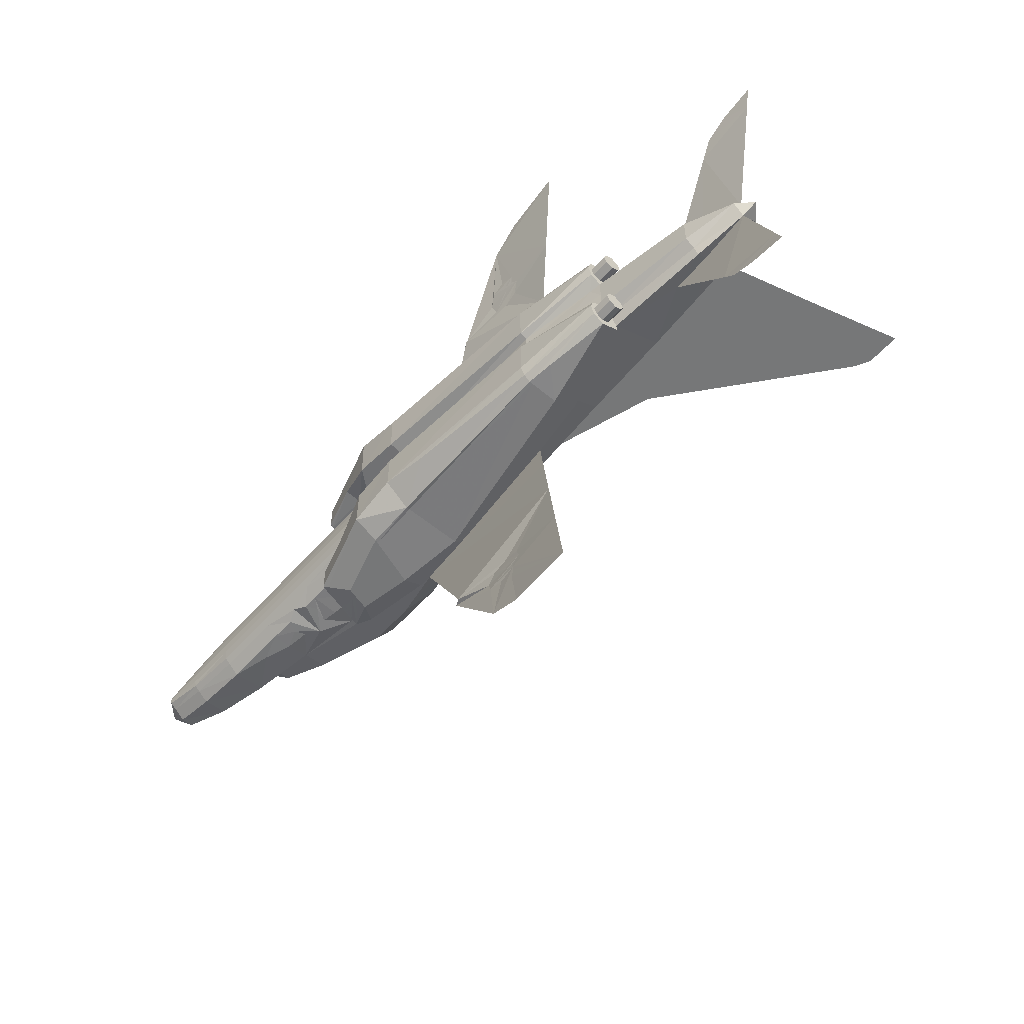
<metadata>
{"format":"obj","ext":"obj","renderer":"f3d","projection":"perspective","resolution":1024,"background":"white","views":[{"elev":-57.1,"azim":47.3,"up":"+Y"}]}
</metadata>
<code>
v -0.2028 -0.03818 -0.0401
v -0.08782 -0.03981 -0.04845
v -0.08738 -0.0373 -0.06483
v -0.07307 0.07738 -0.04773
v 0.141 0.1183 -0.02211
v 0.1289 0.06666 -0.02996
v 0.162 0.2051 -0.00819
v 0.4024 0.006694 0.01422
v 0.4024 -0.0006814 0.0142
v 0.2872 -0.0007073 0.02746
v 0.2741 0.02223 0.02962
v 0.2872 0.02388 0.02752
v 0.2869 0.03204 0.03983
v 0.2173 0.07384 0.03805
v 0.1885 0.07712 0.04137
v 0.1886 0.07713 0.03728
v -0.01631 0.08534 0.03582
v -0.0162 0.08454 0.03172
v -0.06956 0.08945 0.03438
v -0.07109 0.08946 0.03024
v -0.08338 0.08946 0.0299
v -0.1596 0.07964 0.0278
v -0.1638 0.07717 0.03178
v -0.1653 0.07718 0.02764
v -0.1653 0.0485 0.02756
v -0.1638 0.04849 0.0317
v -0.1645 0.04768 0.02758
v -0.115 0.0468 0.04778
v -0.1145 0.04522 0.02894
v -0.07033 0.02627 0.06206
v -0.09813 0.03866 0.02936
v -0.09009 0.03536 0.03531
v -0.09009 0.02389 0.03528
v -0.09731 0.02882 0.02936
v -0.2048 0.02391 0.03216
v -0.2048 0.01161 0.03376
v -0.4137 0.01001 0.02807
v -0.4137 0.01657 0.02645
v -0.3522 0.02393 0.02814
v -0.3523 0.01163 0.02975
v -0.2785 0.02392 0.03015
v -0.2786 0.01162 0.03176
v -0.01342 -0.025 -0.07098
v -0.0132 -0.0003931 -0.0791
v -0.0442 -0.03897 -0.05464
v -0.01378 -0.03405 -0.05789
v 0.05532 -0.0242 -0.06664
v -0.4629 0.004277 0.02672
v -0.2046 0.02966 0.02644
v -0.2784 0.02967 0.02443
v -0.3521 0.02968 0.02242
v -0.4135 0.02232 0.02073
v -0.4627 0.01003 0.01936
v -0.4828 -0.0005839 0.006484
v -0.2768 0.03638 -0.03289
v -0.2026 0.03642 -0.04727
v -0.2028 0.03721 -0.0399
v -0.07034 0.07708 0.06302
v -0.0171 0.06314 0.06443
v 0.03387 0.06643 0.05927
v 0.1883 0.07136 0.04873
v 0.1882 0.06069 0.05362
v 0.2869 0.05662 0.0399
v 0.2868 0.04432 0.04396
v 0.1884 0.01155 0.04529
v 0.1881 0.0148 0.05349
v -0.01643 0.01158 0.03971
v -0.01708 0.01725 0.06349
v 0.4602 -0.0006463 -0.0006252
v -0.0901 -0.02528 0.03515
v -0.09014 -0.01299 0.03682
v -0.05161 -0.013 0.03705
v -0.01643 -0.01301 0.03965
v -0.05161 0.01159 0.03712
v -0.09014 0.01159 0.03689
v -0.0442 0.03806 -0.05443
v -0.08782 0.03887 -0.04824
v -0.08737 0.03645 -0.06463
v 0.05533 0.02333 -0.06651
v -0.01378 0.03315 -0.05771
v -0.01342 0.02417 -0.07084
v 0.1144 -0.0004335 -0.06825
v 0.4024 -0.008057 0.01418
v 0.1289 -0.06774 -0.03032
v 0.141 -0.1194 -0.02276
v -0.07308 -0.07833 -0.04815
v 0.1619 -0.2063 -0.009303
v -0.07033 -0.02781 0.06191
v -0.0901 -0.03675 0.03512
v -0.01708 -0.01881 0.06339
v -0.01711 -0.0647 0.06408
v -0.07036 -0.07863 0.0626
v 0.1881 -0.01634 0.05341
v 0.1881 -0.06223 0.05328
v 0.1884 -0.01304 0.04523
v 0.2868 -0.04582 0.04372
v 0.2872 -0.02529 0.02739
v 0.2869 -0.03352 0.03966
v 0.1885 -0.07859 0.04095
v 0.1883 -0.07287 0.04834
v 0.2869 -0.05811 0.03959
v 0.03386 -0.06797 0.0589
v -0.01633 -0.08675 0.03535
v -0.06958 -0.09084 0.03389
v -0.08339 -0.09083 0.02942
v 0.2526 -0.0007217 0.03389
v 0.2741 -0.02366 0.0295
v 0.1886 -0.07858 0.03686
v 0.2173 -0.0753 0.03765
v -0.01622 -0.08592 0.03126
v -0.0711 -0.09083 0.02975
v -0.1653 -0.07852 0.02722
v -0.1638 -0.07853 0.03136
v -0.1596 -0.08098 0.02737
v -0.1645 -0.04902 0.02732
v -0.1638 -0.04985 0.03144
v -0.1653 -0.04984 0.0273
v -0.1145 -0.04657 0.02869
v -0.115 -0.04826 0.04752
v -0.09813 -0.04001 0.02915
v -0.09731 -0.03018 0.0292
v -0.2046 -0.03098 0.02628
v -0.2048 -0.02526 0.03203
v -0.3523 -0.01295 0.02968
v -0.3522 -0.02524 0.02801
v -0.4137 -0.01785 0.02636
v -0.2786 -0.01296 0.03169
v -0.2785 -0.02525 0.03002
v -0.2048 -0.01297 0.0337
v -0.4137 -0.0113 0.02801
v -0.4629 -0.005557 0.02669
v -0.2784 -0.03097 0.02427
v -0.3521 -0.03096 0.02226
v -0.4135 -0.02358 0.02061
v -0.4627 -0.01127 0.0193
v -0.2026 -0.03734 -0.04747
v -0.2768 -0.03737 -0.03309
v 0.102 -0.276 -0.005387
v 0.03142 -0.2743 -0.003204
v 0.1191 -0.2817 -0.003295
v 0.1853 -0.3014 0.005832
v 0.08476 -0.2825 -0.005053
v 0.1264 -0.2989 0.0001357
v 0.07895 -0.3005 -0.002801
v 0.08542 -0.3169 0.0006104
v 0.1023 -0.3875 0.01154
v 0.02334 -0.2735 -0.007522
v 0.1026 -0.3235 0.001881
v 0.1198 -0.3161 0.002369
v 0.03147 0.2731 -0.001724
v 0.102 0.2747 -0.003897
v 0.1192 0.2805 -0.001774
v 0.1853 0.3001 0.007459
v 0.08481 0.2813 -0.003529
v 0.1265 0.2977 0.001749
v 0.07901 0.2993 -0.001178
v 0.02339 0.2723 -0.006046
v 0.1024 0.3862 0.01363
v 0.1027 0.3223 0.003627
v 0.08547 0.3157 0.002321
v 0.1408 0.4066 0.01883
v 0.2135 0.4132 0.02657
v 0.1199 0.3149 0.004076
v -0.01643 -0.0007141 0.03968
v 0.2874 -0.03838 0.01998
v 0.2872 -0.03431 0.02737
v 0.287 -0.03843 0.03555
v 0.2869 -0.04581 0.0388
v -0.1403 -0.09077 0.01065
v 0.2872 -0.06627 0.02728
v 0.287 -0.054 0.0355
v 0.2872 -0.05725 0.0273
v 0.2874 -0.05396 0.01994
v 0.2878 -0.05474 0.006831
v 0.2875 -0.04575 0.01587
v 0.2878 -0.04572 0.006855
v -0.1432 -0.09074 -0.0009073
v -0.1785 -0.07836 -0.03053
v -0.1469 -0.0907 -0.01658
v 0.4024 -0.01789 0.01415
v -0.1142 -0.04654 0.0164
v -0.4623 -0.02108 0.006986
v -0.4132 -0.03338 0.008291
v -0.4141 -0.02757 -0.01877
v 0.477 -0.0006047 -0.01656
v 0.4605 -0.01291 -0.01295
v -0.3518 -0.04158 0.009943
v -0.3524 -0.03329 -0.02694
v -0.1771 -0.07839 -0.02147
v -0.1719 -0.07844 -0.001655
v -0.1506 -0.08746 -0.001099
v -0.1675 -0.07849 0.01732
v 0.461 -0.0005578 -0.03339
v 0.4027 -0.02606 0.003478
v -0.2035 0.04207 -0.01612
v -0.1706 0.04207 -0.01933
v -0.1142 0.04033 0.01663
v -0.4636 0.01748 -0.006881
v -0.4141 0.02652 -0.01863
v -0.4132 0.03218 0.008469
v 0.4024 0.01653 0.01424
v -0.3524 0.03227 -0.02677
v -0.3517 0.04037 0.01016
v -0.2775 0.04123 -0.008305
v -0.3089 0.04039 0.0006749
v -0.4623 0.0199 0.007097
v -0.4137 -0.0006504 0.02886
v -0.3523 -0.0006603 0.03053
v -0.278 0.04036 0.01217
v -0.2786 -0.0006721 0.03254
v -0.2048 -0.0006839 0.03455
v -0.2043 0.04035 0.01418
v -0.09016 -0.0007023 0.03767
v -0.3089 -0.04156 0.0004532
v -0.2775 -0.04236 -0.008531
v -0.4629 -0.0006425 0.02752
v 0.4028 -0.03342 -0.002276
v 0.2876 -0.03345 0.01508
v -0.08781 0.04378 -0.04822
v -0.1706 0.04699 -0.01932
v -0.1142 0.04525 0.01665
v 0.2872 0.06485 0.02763
v -0.1785 0.04866 -0.03018
v -0.1619 0.07736 -0.03785
v -0.1785 0.07734 -0.03011
v -0.1619 0.04868 -0.03793
v -0.08781 0.07738 -0.04813
v -0.01409 0.04049 -0.04622
v -0.01408 0.07737 -0.04612
v -0.1469 0.08959 -0.0161
v -0.08844 0.08961 -0.02516
v -0.01442 0.08389 -0.03382
v 0.1903 0.04042 -0.02426
v 0.1927 0.0609 -0.02168
v 0.1895 0.07721 0.00533
v 0.2878 0.04442 0.007099
v 0.2878 0.05343 0.007123
v 0.2895 -0.0004859 -0.05446
v 0.2895 0.008528 -0.05444
v 0.1911 0.02083 -0.05626
v 0.359 0.008506 -0.04845
v 0.4039 0.00849 -0.04394
v 0.4039 -0.0005265 -0.04315
v 0.4605 0.01168 -0.01288
v 0.1884 -0.0007469 0.04526
v 0.3576 0.03705 0.001603
v 0.4028 0.03214 -0.002098
v 0.4027 0.02475 0.003615
v 0.4031 -0.02683 -0.01373
v 0.4039 -0.009539 -0.04399
v 0.2895 -0.009501 -0.05449
v 0.359 -0.009523 -0.04849
v 0.1911 -0.02178 -0.05638
v 0.1903 -0.04153 -0.02448
v 0.1913 -0.0004591 -0.06124
v 0.1895 -0.07849 0.004908
v 0.1926 -0.06203 -0.02201
v -0.01443 -0.08492 -0.03428
v -0.01409 -0.04146 -0.04645
v -0.0141 -0.07834 -0.04655
v -0.08845 -0.09068 -0.02565
v -0.01421 -0.07998 -0.04245
v -0.1619 -0.07834 -0.03827
v -0.08782 -0.04472 -0.04846
v -0.08783 -0.07832 -0.04855
v -0.1432 0.08955 -0.0004197
v 0.2876 0.03211 0.01526
v 0.2874 0.03701 0.02019
v 0.2875 0.0444 0.01611
v 0.2874 0.05258 0.02023
v 0.2872 0.05584 0.02761
v 0.287 0.05254 0.03579
v 0.2869 0.04433 0.03905
v 0.287 0.03697 0.03575
v 0.2872 0.03289 0.02755
v -0.1403 0.08952 0.01114
v -0.278 -0.04159 0.01195
v -0.2035 -0.04316 -0.01636
v -0.1706 -0.04316 -0.01956
v -0.4636 -0.01858 -0.006979
v -0.4627 -0.01038 -0.01021
v -0.4132 -0.0169 -0.02282
v -0.3514 -0.02098 -0.0318
v -0.3276 0.02163 -0.03268
v -0.3514 0.02 -0.03169
v -0.4132 0.01588 -0.02273
v -0.4627 0.009293 -0.01016
v 0.3581 -0.02764 -0.01578
v -0.1785 -0.04968 -0.03045
v -0.1619 -0.04966 -0.0382
v -0.1706 -0.04807 -0.01957
v -0.1142 -0.04162 0.01641
v 0.3576 -0.03834 0.001399
v 0.3581 0.02645 -0.01563
v 0.4031 0.02562 -0.01359
v -0.0142 0.079 -0.04202
v -0.1506 0.08627 -0.0006294
v -0.1719 0.07726 -0.001234
v -0.1771 0.07732 -0.02105
v -0.1675 0.07721 0.01774
v -0.2043 -0.0416 0.01396
v -0.2207 -0.04235 -0.01436
v -0.2138 -0.04239 0.001401
v -0.2207 -0.0416 0.01351
v -0.2512 -0.04235 -0.01109
v -0.2353 -0.04397 -0.0205
v -0.2502 -0.0416 0.01271
v -0.2564 -0.04238 0.000241
v -0.2356 -0.03752 0.01886
v -0.2207 0.04035 0.01373
v -0.2138 0.0412 0.001627
v -0.2207 0.04124 -0.01414
v -0.2512 0.04124 -0.01087
v -0.2353 0.0429 -0.02027
v -0.2564 0.04121 0.0004671
v -0.2502 0.04035 0.01293
v -0.2356 0.03624 0.01906
v -0.3504 -0.0004721 -0.0391
v -0.3276 -0.02262 -0.0328
v -0.3281 -0.02012 -0.04674
v -0.1274 -0.0003304 -0.09861
v -0.2033 0.02995 -0.08174
v -0.1509 0.0324 -0.07867
v -0.3281 0.01921 -0.04663
v -0.3253 -0.0004207 -0.05891
v -0.2777 0.03154 -0.05917
v -0.2756 -0.0003732 -0.07805
v -0.2012 -0.0003186 -0.1006
v -0.2777 -0.03238 -0.05934
v -0.2033 -0.03069 -0.0819
v -0.1509 -0.03316 -0.07884
v 0.3079 -0.05396 0.0205
v 0.3077 -0.05726 0.02786
v 0.3075 -0.054 0.03606
v 0.308 0.04439 0.01667
v 0.3079 0.03701 0.02074
v 0.3077 0.03289 0.02811
v 0.3079 -0.03839 0.02054
v 0.3077 -0.03431 0.02792
v 0.308 -0.04575 0.01642
v 0.3075 -0.03843 0.0361
v 0.3074 -0.04581 0.03936
v 0.3079 0.05258 0.02079
v 0.3077 0.05583 0.02817
v 0.3075 0.05253 0.03635
v 0.3074 0.04433 0.03961
v 0.3075 0.03696 0.03631
v -0.4618 -0.0005319 -0.01344
v -0.4122 -0.0004955 -0.02848
v 0.4771 0.1763 0.01179
v 0.5172 0.1837 0.01372
v 0.5083 0.1567 0.009308
v 0.4362 0.1428 0.005669
v 0.4501 0.1632 0.00938
v 0.2292 -0.0003543 -0.1012
v 0.4134 4.169e-06 -0.2396
v 0.43 2.368e-05 -0.2474
v 0.4668 1.777e-05 -0.2464
v 0.4363 -0.0002412 -0.1497
v 0.5083 -0.158 0.008457
v 0.5171 -0.1851 0.01273
v 0.477 -0.1777 0.01083
v 0.45 -0.1646 0.008494
v 0.4362 -0.1441 0.004893
v 0.2135 -0.4145 0.02433
v 0.1407 -0.408 0.01663
v 0.1289 0.06666 -0.02996
v -0.07307 0.07738 -0.04773
v -0.0142 0.079 -0.04202
f 1 2 3
f 4 5 6
f 7 5 4
f 8 9 10
f 11 12 10
f 13 12 11
f 14 15 16
f 16 15 17
f 18 17 19
f 20 19 21
f 22 23 24
f 25 26 27
f 27 26 28
f 29 28 30
f 31 32 33
f 34 33 35
f 36 35 33
f 37 38 39
f 40 39 41
f 42 41 35
f 3 43 44
f 3 45 46
f 44 43 47
f 43 46 47
f 48 38 37
f 49 35 41
f 50 41 39
f 51 39 38
f 52 38 48
f 53 48 54
f 55 56 57
f 3 2 45
f 23 22 21
f 58 19 17
f 58 17 59
f 60 59 17
f 60 17 15
f 61 62 59
f 63 64 62
f 14 63 61
f 13 65 66
f 66 64 13
f 64 66 62
f 67 68 66
f 68 59 62
f 33 30 68
f 30 58 59
f 33 32 30
f 9 8 69
f 70 71 72
f 70 72 73
f 67 74 33
f 74 75 33
f 76 77 78
f 79 80 81
f 82 79 81
f 81 80 76
f 44 81 78
f 56 78 77
f 69 83 9
f 84 85 86
f 86 85 87
f 88 89 70
f 90 91 92
f 73 90 88
f 93 94 91
f 95 93 90
f 94 93 96
f 97 10 9
f 98 96 93
f 93 95 98
f 99 100 101
f 100 94 96
f 102 91 94
f 100 99 103
f 103 91 102
f 91 103 92
f 103 104 92
f 92 104 105
f 106 10 97
f 107 97 98
f 108 99 109
f 110 103 99
f 111 104 103
f 105 104 111
f 112 113 114
f 115 116 117
f 118 119 116
f 120 89 88
f 121 70 89
f 122 123 70
f 71 70 123
f 124 125 126
f 127 128 125
f 129 123 128
f 130 126 131
f 132 128 123
f 133 125 128
f 134 126 125
f 135 131 126
f 54 131 135
f 1 136 137
f 87 138 139
f 87 140 138
f 87 141 140
f 138 142 139
f 141 143 140
f 142 144 139
f 92 119 88
f 92 113 116
f 145 146 147
f 145 148 146
f 148 149 141
f 149 143 141
f 147 139 144
f 30 28 58
f 28 26 23
f 4 150 151
f 151 152 7
f 152 153 7
f 150 154 151
f 152 155 153
f 150 156 154
f 156 157 158
f 158 159 160
f 158 161 162
f 153 155 163
f 156 150 157
f 72 164 73
f 4 7 5
f 165 166 97
f 166 167 98
f 96 98 167
f 101 96 168
f 105 169 114
f 170 101 171
f 170 172 173
f 174 173 175
f 176 175 165
f 101 170 109
f 177 169 105
f 178 177 179
f 95 107 98
f 69 180 83
f 120 118 181
f 121 120 181
f 182 183 184
f 181 118 115
f 185 186 69
f 85 87 86
f 183 187 188
f 112 114 169
f 189 190 191
f 191 190 192
f 193 186 185
f 69 194 180
f 195 196 197
f 198 199 200
f 8 201 69
f 199 202 203
f 55 204 205
f 202 205 203
f 206 200 52
f 48 37 207
f 200 203 51
f 37 40 208
f 203 209 50
f 40 42 210
f 42 36 211
f 212 197 34
f 36 75 213
f 188 214 215
f 198 206 54
f 206 53 54
f 48 216 54
f 69 186 194
f 217 194 186
f 218 97 180
f 176 218 194
f 219 220 196
f 220 221 197
f 14 222 63
f 220 219 223
f 25 27 220
f 224 225 223
f 226 223 219
f 226 219 227
f 97 83 180
f 228 219 77
f 228 229 4
f 224 230 225
f 227 231 230
f 232 18 20
f 227 4 229
f 233 234 6
f 235 16 18
f 236 237 234
f 237 222 235
f 222 14 16
f 238 239 240
f 239 236 233
f 241 242 243
f 193 242 243
f 242 193 244
f 95 245 106
f 245 95 73
f 164 67 65
f 11 106 245
f 201 8 12
f 246 247 248
f 248 201 12
f 244 248 247
f 248 244 69
f 201 248 69
f 249 217 186
f 185 244 193
f 69 244 185
f 243 250 193
f 220 27 29
f 197 221 31
f 221 29 31
f 238 251 252
f 253 254 176
f 255 253 251
f 256 108 109
f 257 256 170
f 13 11 65
f 254 257 174
f 258 110 108
f 259 260 84
f 261 258 262
f 261 111 110
f 263 179 261
f 178 179 263
f 264 265 86
f 2 264 259
f 230 266 225
f 230 231 20
f 267 268 269
f 236 269 270
f 237 270 271
f 271 272 63
f 272 273 64
f 273 274 13
f 12 13 274
f 267 12 275
f 187 214 188
f 135 134 183
f 216 207 130
f 134 133 187
f 22 276 21
f 207 208 124
f 133 132 277
f 208 210 127
f 210 211 129
f 45 259 46
f 1 278 279
f 54 280 281
f 281 280 184
f 282 184 188
f 283 188 137
f 246 236 239
f 284 55 202
f 285 202 199
f 286 199 198
f 287 198 54
f 263 265 264
f 77 196 195
f 80 228 76
f 76 228 77
f 79 240 233
f 82 255 240
f 288 252 251
f 264 289 290
f 290 289 178
f 289 291 115
f 289 264 291
f 122 121 292
f 279 292 181
f 2 279 291
f 54 216 131
f 54 135 182
f 54 182 280
f 67 164 74
f 211 213 71
f 74 164 213
f 260 262 84
f 262 258 256
f 256 257 84
f 252 288 249
f 288 293 217
f 294 295 242
f 246 247 295
f 6 296 229
f 6 235 232
f 6 234 235
f 209 205 204
f 209 203 205
f 215 214 277
f 214 187 277
f 4 296 5
f 296 6 5
f 7 151 150
f 151 152 7
f 152 153 7
f 150 154 151
f 152 155 153
f 150 156 154
f 155 163 153
f 153 162 161
f 159 160 158
f 156 157 158
f 71 213 164
f 266 276 22
f 297 298 299
f 300 298 297
f 301 292 279
f 2 259 45
f 46 259 254
f 47 253 255
f 156 150 157
f 302 303 301
f 303 304 301
f 137 305 306
f 306 302 1
f 137 215 305
f 302 278 1
f 277 307 308
f 308 305 215
f 132 307 277
f 132 309 307
f 132 122 309
f 122 304 309
f 122 301 304
f 141 149 143
f 146 148 149
f 146 145 148
f 147 144 145
f 212 310 311
f 195 212 311
f 57 195 312
f 313 204 55
f 57 312 314
f 57 314 313
f 204 313 315
f 204 315 316
f 310 212 49
f 317 310 49
f 317 49 50
f 316 317 50
f 209 316 50
f 85 84 262
f 85 262 86
f 142 144 139
f 141 143 140
f 138 142 139
f 87 141 140
f 87 140 138
f 86 139 138
f 147 139 144
f 318 319 320
f 321 44 78
f 322 323 78
f 321 323 322
f 324 284 318
f 325 324 318
f 326 322 56
f 327 328 322
f 318 320 325
f 324 326 55
f 325 327 326
f 320 329 327
f 319 137 329
f 329 330 328
f 328 330 331
f 136 3 331
f 331 3 44
f 137 136 330
f 266 24 300
f 178 189 191
f 191 192 112
f 266 297 299
f 306 305 308
f 312 311 310
f 332 333 334
f 335 336 337
f 338 339 166
f 340 338 165
f 339 341 167
f 341 342 168
f 342 334 171
f 334 333 172
f 333 332 173
f 270 269 335
f 332 340 175
f 271 270 343
f 272 271 344
f 273 272 345
f 274 273 346
f 275 274 347
f 268 275 337
f 269 268 336
f 223 225 299
f 348 287 54
f 318 284 285
f 283 319 318
f 349 318 285
f 348 349 286
f 282 283 318
f 281 282 349
f 117 116 113
f 54 281 348
f 350 351 352
f 353 354 350
f 355 356 357
f 357 358 359
f 360 361 362
f 362 363 364
f 355 356 357
f 357 358 359
f 255 355 82
f 255 355 82
f 255 238 355
f 255 238 355
f 243 359 355
f 359 243 238
f 364 249 288
f 364 249 288
f 360 186 249
f 186 360 364
f 294 295 353
f 294 295 353
f 295 244 352
f 353 352 244
f 255 355 82
f 255 355 82
f 255 238 355
f 255 238 355
f 243 359 355
f 359 243 238
f 138 140 143
f 145 148 149
f 155 152 151
f 163 159 160
f 1 3 136
f 8 10 12
f 11 10 106
f 16 17 18
f 18 19 20
f 27 28 29
f 29 30 32
f 29 32 31
f 31 33 34
f 34 35 49
f 36 33 75
f 37 39 40
f 40 41 42
f 42 35 36
f 3 46 43
f 44 47 82
f 49 41 50
f 50 39 51
f 51 38 52
f 52 48 53
f 23 21 19
f 23 19 58
f 60 15 61
f 61 59 60
f 63 62 61
f 14 61 15
f 67 66 65
f 68 62 66
f 33 68 67
f 30 59 68
f 82 81 44
f 81 76 78
f 56 77 57
f 90 92 88
f 73 88 70
f 93 91 90
f 95 90 73
f 97 9 83
f 99 101 109
f 100 96 101
f 102 94 100
f 100 103 102
f 92 105 114
f 92 114 113
f 106 97 107
f 110 99 108
f 111 103 110
f 118 116 115
f 120 88 119
f 120 119 118
f 121 89 120
f 122 70 121
f 71 123 129
f 124 126 130
f 127 125 124
f 129 128 127
f 132 123 122
f 133 128 132
f 134 125 133
f 135 126 134
f 87 139 86
f 92 116 119
f 145 147 144
f 148 141 365
f 148 365 366
f 146 366 148
f 28 23 58
f 4 151 7
f 156 158 160
f 158 162 153
f 158 153 163
f 158 163 159
f 165 97 218
f 166 98 97
f 96 167 168
f 101 168 171
f 170 171 172
f 170 173 174
f 174 175 176
f 176 165 218
f 177 105 111
f 177 111 261
f 177 261 179
f 121 181 292
f 182 184 280
f 181 115 291
f 183 188 184
f 112 169 177
f 195 197 212
f 198 200 206
f 199 203 200
f 55 205 202
f 206 52 53
f 48 207 216
f 200 51 52
f 37 208 207
f 203 50 51
f 40 210 208
f 42 211 210
f 212 34 49
f 36 213 211
f 188 215 137
f 218 180 194
f 176 194 217
f 176 217 293
f 219 196 77
f 220 197 196
f 25 220 223
f 224 223 226
f 226 227 224
f 228 4 227
f 228 227 219
f 227 230 224
f 232 20 231
f 227 229 296
f 227 296 232
f 227 232 231
f 233 6 229
f 233 229 228
f 235 18 232
f 236 234 233
f 237 235 234
f 222 16 235
f 238 240 255
f 239 233 240
f 239 241 243
f 238 239 243
f 242 244 247
f 242 247 295
f 95 106 107
f 245 73 164
f 164 65 245
f 11 245 65
f 246 248 267
f 246 267 236
f 248 12 267
f 249 186 193
f 249 193 250
f 220 29 221
f 197 31 34
f 238 252 250
f 238 250 243
f 253 176 251
f 255 251 238
f 256 109 170
f 257 170 174
f 254 174 176
f 258 108 256
f 259 84 257
f 259 257 254
f 261 262 260
f 261 260 86
f 261 86 265
f 261 110 258
f 263 261 265
f 264 86 260
f 264 260 259
f 230 20 21
f 230 21 276
f 230 276 266
f 267 269 236
f 236 270 237
f 237 271 222
f 271 63 222
f 272 64 63
f 273 13 64
f 12 274 275
f 267 275 268
f 135 183 182
f 216 130 131
f 134 187 183
f 207 124 130
f 133 277 187
f 208 127 124
f 210 129 127
f 1 279 2
f 281 184 282
f 282 188 283
f 283 137 319
f 241 239 246
f 294 241 246
f 284 202 285
f 285 199 286
f 286 198 287
f 263 264 290
f 77 195 57
f 79 233 228
f 79 228 80
f 82 240 79
f 288 251 176
f 288 176 293
f 290 178 263
f 289 115 117
f 122 292 301
f 279 181 291
f 2 291 264
f 211 71 129
f 74 213 75
f 262 256 84
f 252 249 250
f 288 217 249
f 241 294 242
f 294 246 295
f 6 232 296
f 4 150 7
f 158 161 153
f 153 158 159
f 163 159 153
f 160 156 158
f 71 164 72
f 266 22 24
f 301 279 278
f 46 254 253
f 46 253 47
f 47 255 82
f 302 301 278
f 137 306 1
f 277 308 215
f 366 146 149
f 365 366 149
f 141 365 149
f 146 147 145
f 195 311 312
f 57 313 55
f 204 316 209
f 87 138 86
f 321 78 323
f 322 78 56
f 321 322 328
f 326 56 55
f 327 322 326
f 324 55 284
f 325 326 324
f 320 327 325
f 319 329 320
f 329 328 327
f 328 331 321
f 136 331 330
f 331 44 321
f 137 330 329
f 266 300 297
f 178 191 177
f 191 112 177
f 266 299 225
f 306 308 307
f 306 307 309
f 306 309 304
f 306 304 303
f 306 303 302
f 312 310 317
f 312 317 316
f 312 316 315
f 312 315 313
f 312 313 314
f 332 334 342
f 332 342 341
f 332 341 339
f 332 339 338
f 332 338 340
f 335 337 347
f 335 347 346
f 335 346 345
f 335 345 344
f 335 344 343
f 338 166 165
f 340 165 175
f 339 167 166
f 341 168 167
f 342 171 168
f 334 172 171
f 333 173 172
f 270 335 343
f 332 175 173
f 271 343 344
f 272 344 345
f 273 345 346
f 274 346 347
f 275 347 337
f 268 337 336
f 269 336 335
f 223 299 298
f 223 298 300
f 223 300 24
f 223 24 23
f 223 23 26
f 223 26 25
f 349 285 286
f 348 286 287
f 282 318 349
f 281 349 348
f 117 113 112
f 117 112 192
f 117 192 190
f 117 190 189
f 117 189 178
f 117 178 289
f 352 350 354
f 352 354 353
f 351 350 353
f 352 351 353
f 358 357 355
f 359 358 355
f 359 357 356
f 359 356 355
f 363 362 360
f 364 363 360
f 364 362 361
f 364 361 360
f 358 357 355
f 359 358 355
f 359 357 356
f 359 356 355
f 238 243 355
f 238 359 355
f 364 360 249
f 364 186 249
f 295 352 353
f 295 244 353
f 238 243 355
f 238 359 355
f 142 138 143
f 144 142 143
f 145 144 143
f 148 145 143
f 149 148 143
f 149 145 144
f 149 144 142
f 149 142 138
f 149 138 140
f 143 140 149
f 155 151 154
f 155 154 156
f 155 156 160
f 155 160 159
f 155 159 163
f 156 160 163
f 154 156 163
f 151 154 163
f 152 151 163
f 163 152 155
f 367 368 369

</code>
